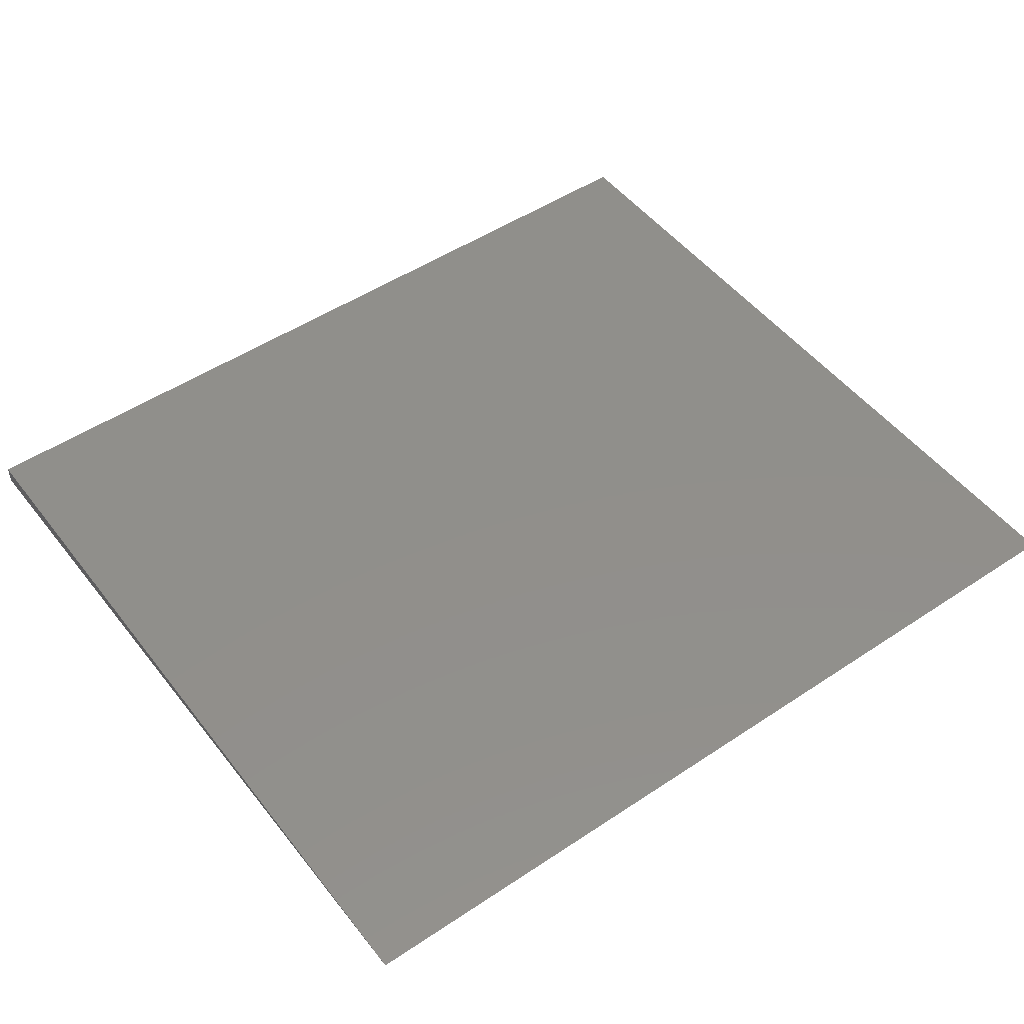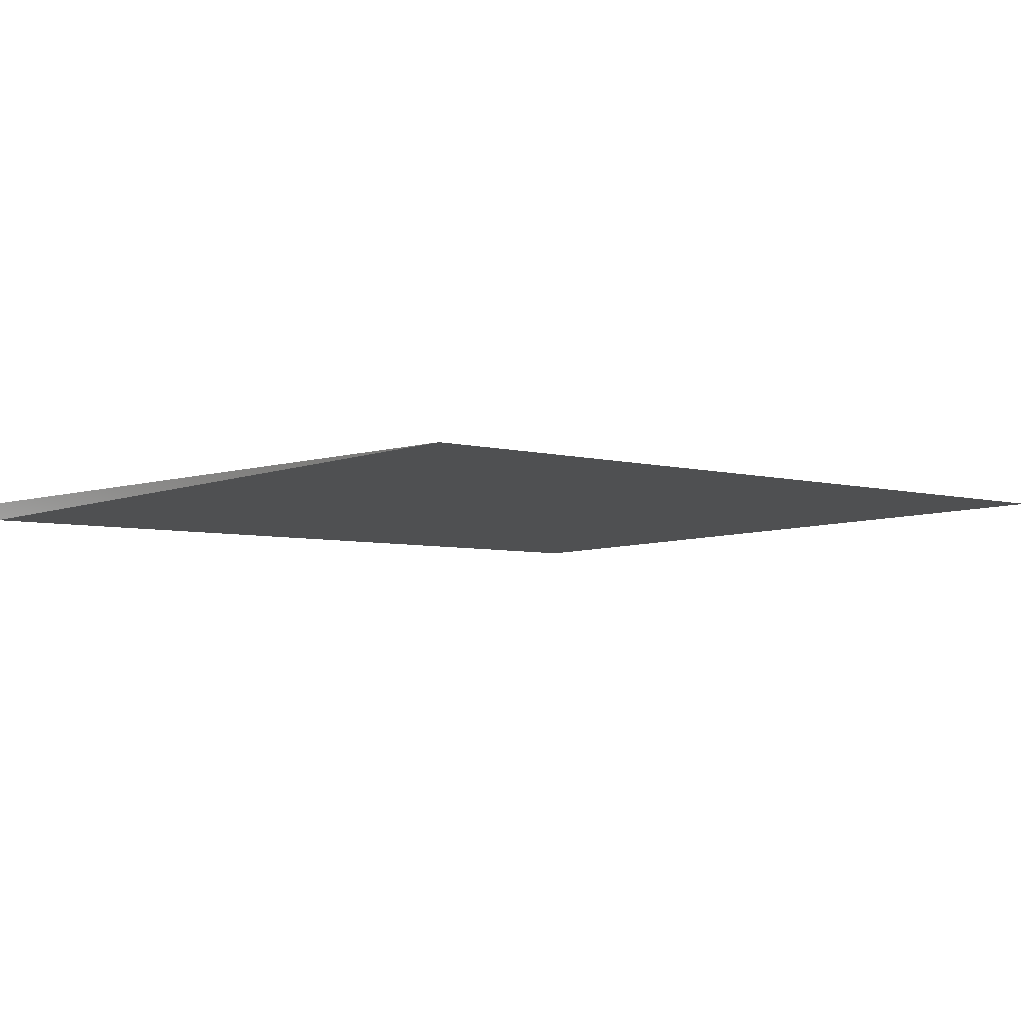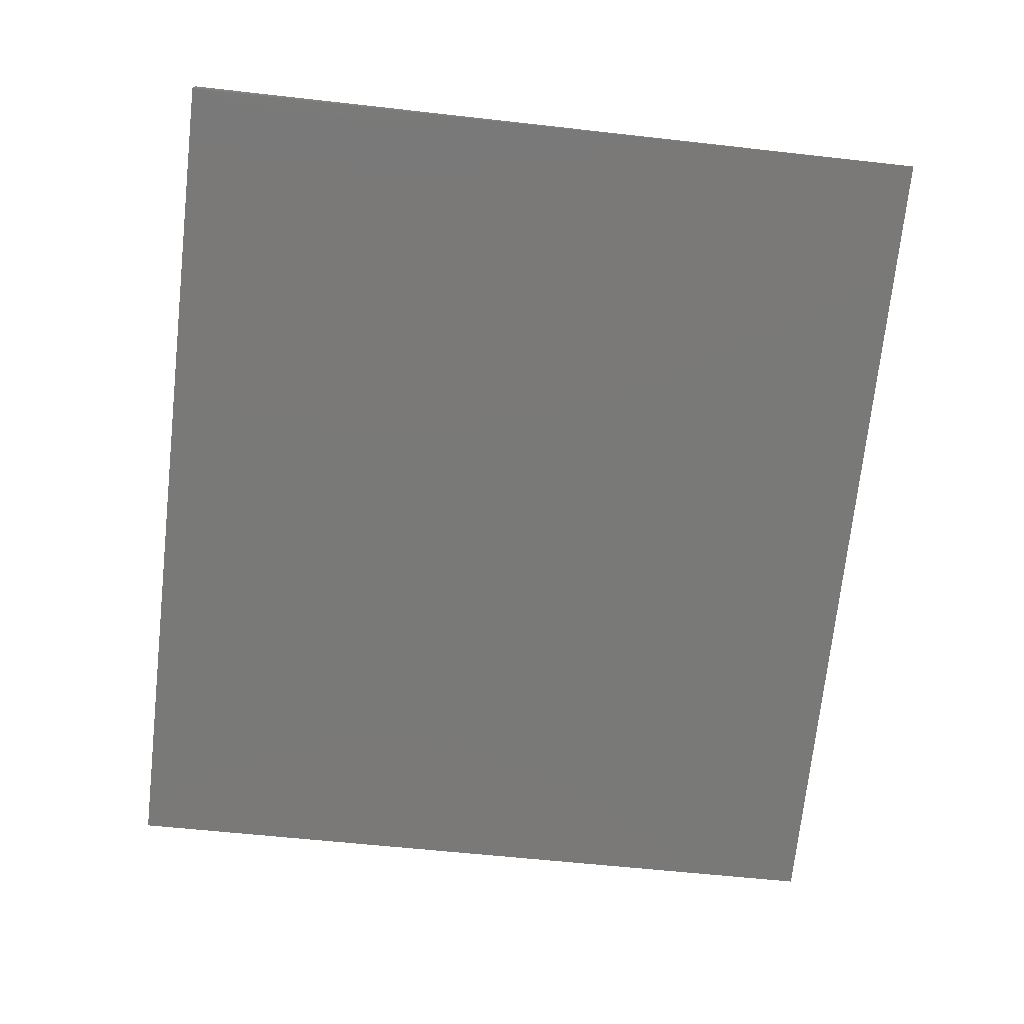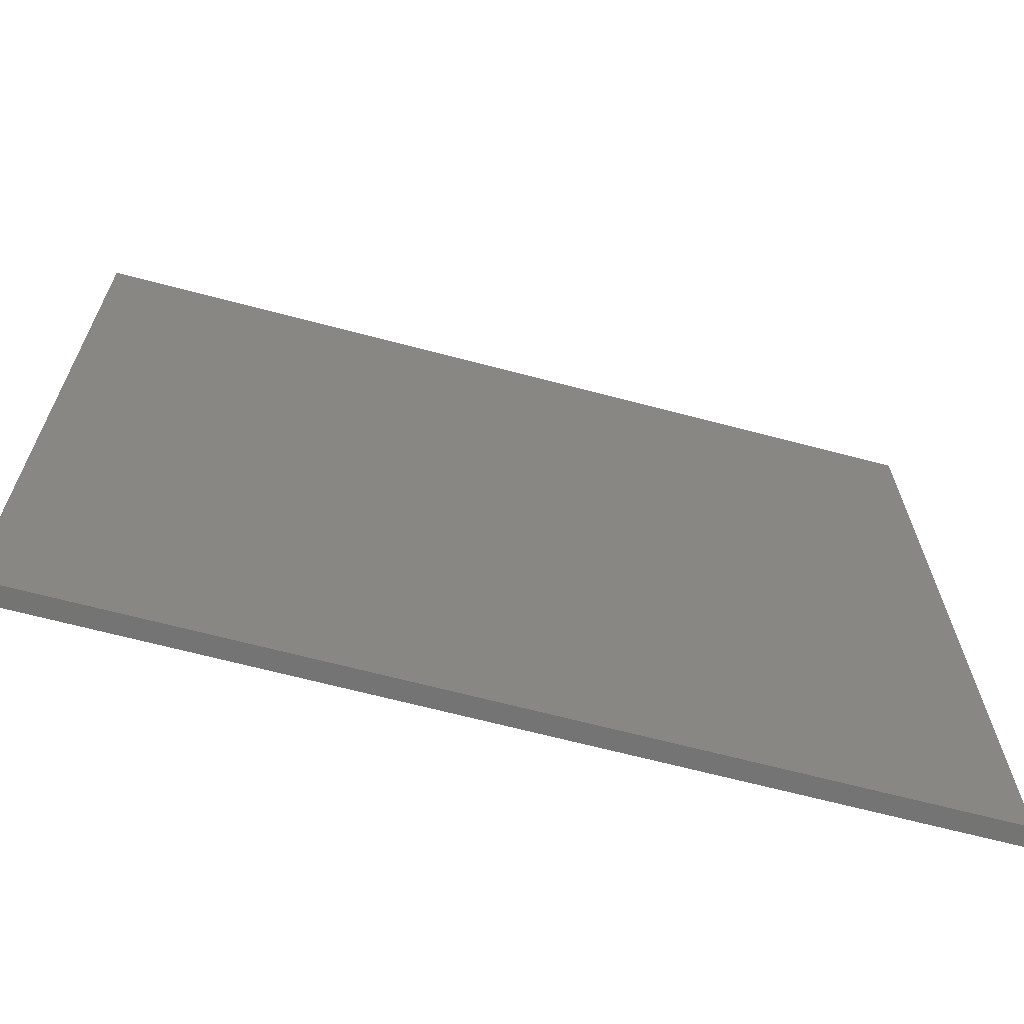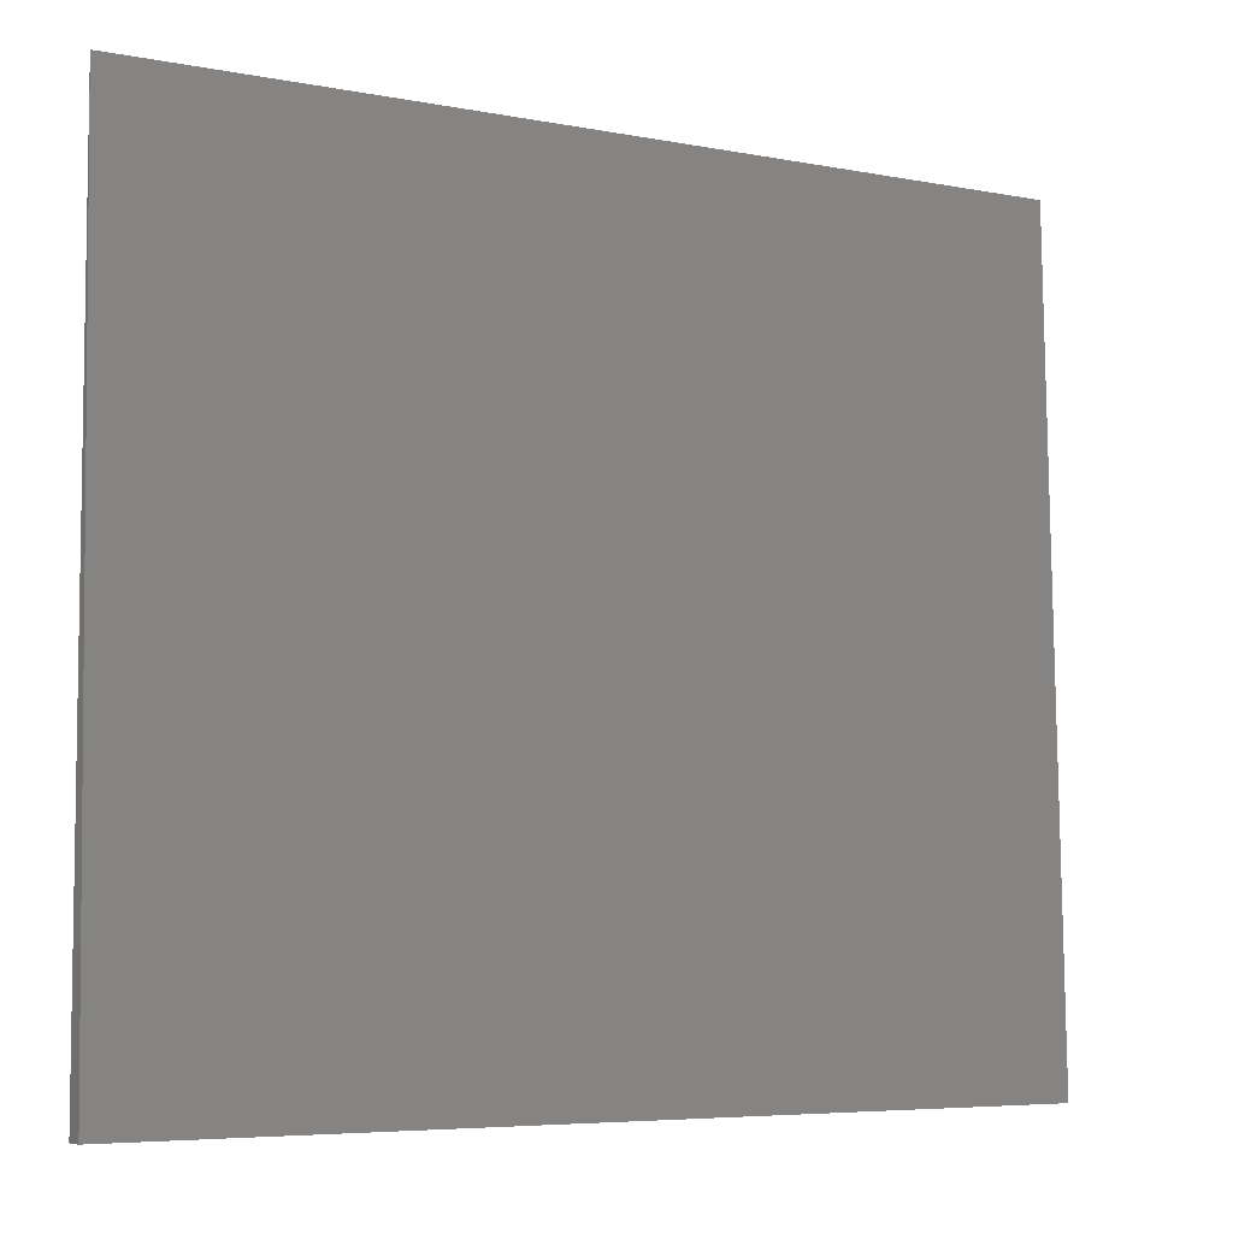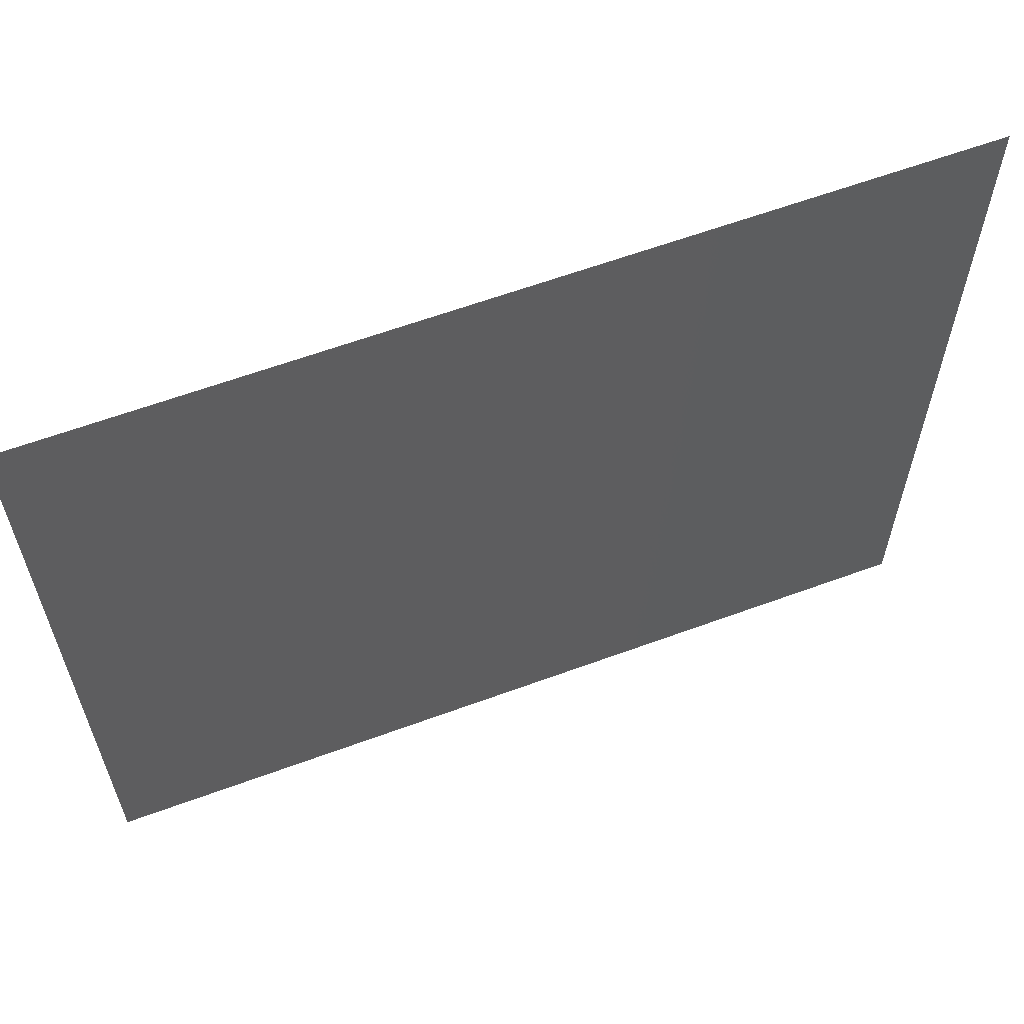
<metadata>
{"format":"stl","ext":"stl","renderer":"f3d","projection":"perspective","resolution":1024,"background":"white","views":[{"elev":49.8,"azim":-36.3,"up":"+Y"},{"elev":-4.9,"azim":-42.1,"up":"+Y"},{"elev":-72.2,"azim":-96.3,"up":"+Y"},{"elev":-65.4,"azim":-15.0,"up":"+Z"},{"elev":-5.9,"azim":-30.5,"up":"+Z"},{"elev":61.8,"azim":159.5,"up":"+Z"}]}
</metadata>
<code>
# stl→obj: 6 verts, 8 faces
v -0.7344 -0.03272 -0.6324
v 0.75 -0.03272 -0.6324
v -0.7344 1.475e-16 0.6953
v 0.75 3.123e-16 0.6953
v -0.7344 0 -0.6328
v 0.75 1.648e-16 -0.6328
f 1 2 3
f 3 2 4
f 5 3 6
f 6 3 4
f 3 5 1
f 6 4 2
f 5 6 1
f 1 6 2

</code>
